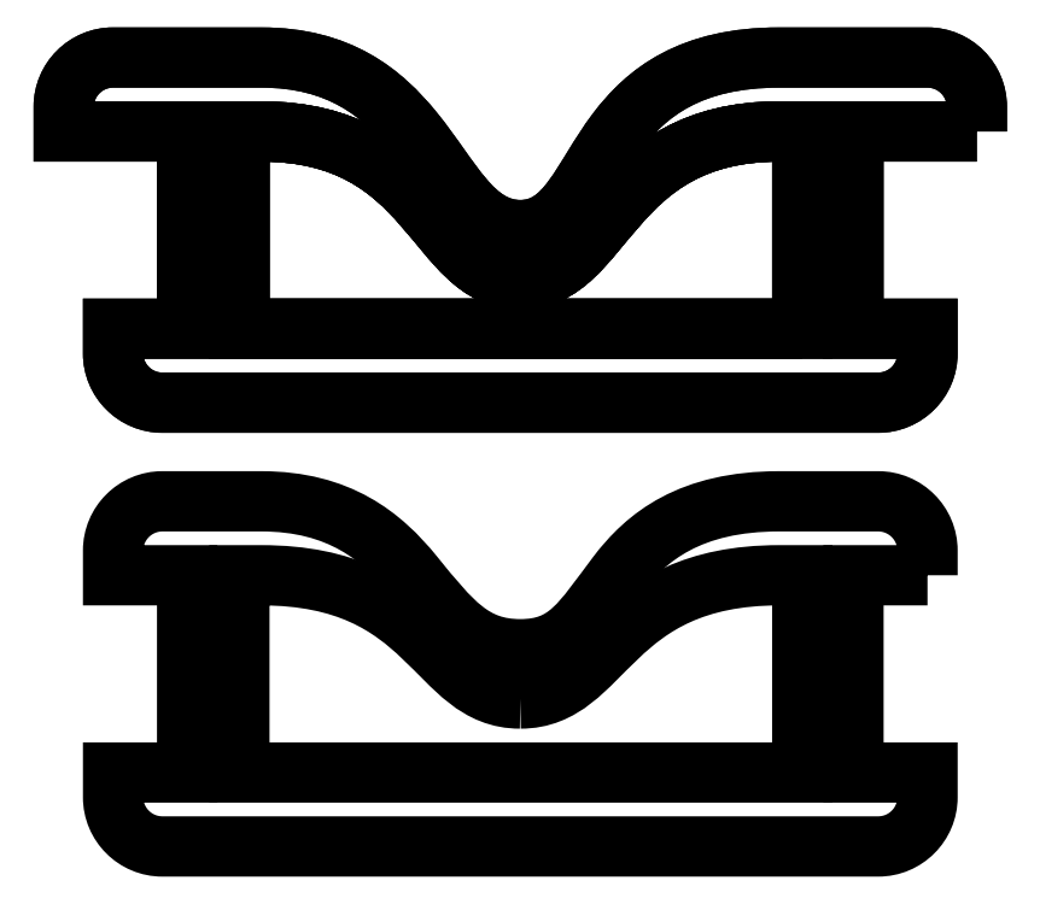
<metadata>
{"format":"dxf","ext":"dxf","renderer":"ezdxf+matplotlib","layout":"modelspace","background":"white","min_lineweight":24,"dpi":150}
</metadata>
<code>
0
SECTION
2
ENTITIES
0
POLYLINE
8
Layer 1
66
     1
10
0
20
0
30
0
0
VERTEX
8
Layer 1
10
27
20
-8
30
0
0
VERTEX
8
Layer 1
10
-1.574e-07
20
-8
30
0
0
VERTEX
8
Layer 1
10
-1.574e-07
20
0
30
0
0
VERTEX
8
Layer 1
10
27
20
0
30
0
0
VERTEX
8
Layer 1
10
27
20
-8
30
0
0
SEQEND
8
Layer 1
0
SPLINE
8
Layer 1
210
0
220
0
230
1
70
    11
71
     3
72
    23
73
    19
74
     0
42
1e-10
43
1e-10
12
1
22
0
32
0
13
1
23
0
33
0
40
0
40
0
40
0
40
0
40
1
40
1
40
1
40
2
40
2
40
2
40
3
40
3
40
3
40
4
40
4
40
4
40
5
40
5
40
5
40
6
40
6
40
6
40
6
10
28
20
-11
30
0
10
28
20
-11
30
0
10
-1
20
-11
30
0
10
-1
20
-11
30
0
10
-2.105
20
-11
30
0
10
-3
20
-10.1
30
0
10
-3
20
-9
30
0
10
-3
20
-9
30
0
10
-3
20
-8
30
0
10
-3
20
-8
30
0
10
-3
20
-8
30
0
10
30
20
-8
30
0
10
30
20
-8
30
0
10
30
20
-8
30
0
10
30
20
-9
30
0
10
30
20
-9
30
0
10
30
20
-10.1
30
0
10
29.1
20
-11
30
0
10
28
20
-11
30
0
0
SPLINE
8
Layer 1
210
0
220
0
230
1
70
    11
71
     3
72
    20
73
    16
74
     0
42
1e-10
43
1e-10
12
1
22
0
32
0
13
1
23
0
33
0
40
0
40
0
40
0
40
0
40
1
40
1
40
1
40
2
40
2
40
2
40
3
40
3
40
3
40
4
40
4
40
4
40
5
40
5
40
5
40
5
10
32
20
0
30
0
10
32
20
0
30
0
10
24
20
0
30
0
10
24
20
0
30
0
10
24
20
0
30
0
10
24
20
3
30
0
10
24
20
3
30
0
10
24
20
3
30
0
10
30
20
3
30
0
10
30
20
3
30
0
10
31.1
20
3
30
0
10
32
20
2.105
30
0
10
32
20
1
30
0
10
32
20
1
30
0
10
32
20
0
30
0
10
32
20
0
30
0
0
SPLINE
8
Layer 1
210
0
220
0
230
1
70
    11
71
     3
72
    20
73
    16
74
     0
42
1e-10
43
1e-10
12
1
22
0
32
0
13
1
23
0
33
0
40
0
40
0
40
0
40
0
40
1
40
1
40
1
40
2
40
2
40
2
40
3
40
3
40
3
40
4
40
4
40
4
40
5
40
5
40
5
40
5
10
-3
20
3
30
0
10
-3
20
3
30
0
10
3
20
3
30
0
10
3
20
3
30
0
10
3
20
3
30
0
10
3
20
0
30
0
10
3
20
0
30
0
10
3
20
0
30
0
10
-5
20
0
30
0
10
-5
20
0
30
0
10
-5
20
0
30
0
10
-5
20
1
30
0
10
-5
20
1
30
0
10
-5
20
2.105
30
0
10
-4.105
20
3
30
0
10
-3
20
3
30
0
0
POLYLINE
8
Layer 1
66
     1
10
0
20
0
30
0
0
VERTEX
8
Layer 1
10
24.93
20
-8
30
0
0
VERTEX
8
Layer 1
10
2.116
20
-8
30
0
0
VERTEX
8
Layer 1
10
2.116
20
0
30
0
0
VERTEX
8
Layer 1
10
24.93
20
0
30
0
0
VERTEX
8
Layer 1
10
24.93
20
-8
30
0
0
SEQEND
8
Layer 1
0
SPLINE
8
Layer 1
210
0
220
0
230
1
70
     8
71
     3
72
    11
73
     7
74
     0
42
1e-10
43
1e-10
12
1
22
0
32
0
13
1
23
0
33
0
40
0
40
0
40
0
40
0
40
1
40
1
40
1
40
2
40
2
40
2
40
2
10
24
20
3
30
0
10
16
20
3
30
0
10
17
20
-4
30
0
10
13.5
20
-4
30
0
10
10
20
-4
30
0
10
10
20
3
30
0
10
3
20
3
30
0
0
SPLINE
8
Layer 1
210
0
220
0
230
1
70
     8
71
     3
72
    11
73
     7
74
     0
42
1e-10
43
1e-10
12
1
22
0
32
0
13
1
23
0
33
0
40
0
40
0
40
0
40
0
40
1
40
1
40
1
40
2
40
2
40
2
40
2
10
24
20
0
30
0
10
17
20
0
30
0
10
17
20
-6
30
0
10
13.5
20
-6
30
0
10
10
20
-6
30
0
10
10
20
0
30
0
10
3
20
0
30
0
0
SPLINE
8
Layer 1 copy
210
0
220
0
230
1
70
    11
71
     3
72
    26
73
    22
74
     0
42
1e-10
43
1e-10
12
1
22
0
32
0
13
1
23
0
33
0
40
0
40
0
40
0
40
0
40
1
40
1
40
1
40
2
40
2
40
2
40
3
40
3
40
3
40
4
40
4
40
4
40
5
40
5
40
5
40
6
40
6
40
6
40
7
40
7
40
7
40
7
10
13.5
20
-6
30
0
10
10
20
-6
30
0
10
10
20
0
30
0
10
3
20
0
30
0
10
3
20
0
30
0
10
2.116
20
0
30
0
10
2.116
20
0
30
0
10
2.116
20
0
30
0
10
2.116
20
-8
30
0
10
2.116
20
-8
30
0
10
2.116
20
-8
30
0
10
24.93
20
-8
30
0
10
24.93
20
-8
30
0
10
24.93
20
-8
30
0
10
24.93
20
0
30
0
10
24.93
20
0
30
0
10
24.93
20
0
30
0
10
24
20
0
30
0
10
24
20
0
30
0
10
17
20
0
30
0
10
17
20
-6
30
0
10
13.5
20
-6
30
0
0
SPLINE
8
Layer 1 copy
210
0
220
0
230
1
70
    11
71
     3
72
    68
73
    64
74
     0
42
1e-10
43
1e-10
12
1
22
0
32
0
13
1
23
0
33
0
40
0
40
0
40
0
40
0
40
1
40
1
40
1
40
2
40
2
40
2
40
3
40
3
40
3
40
4
40
4
40
4
40
5
40
5
40
5
40
6
40
6
40
6
40
7
40
7
40
7
40
8
40
8
40
8
40
9
40
9
40
9
40
10
40
10
40
10
40
11
40
11
40
11
40
12
40
12
40
12
40
13
40
13
40
13
40
14
40
14
40
14
40
15
40
15
40
15
40
16
40
16
40
16
40
17
40
17
40
17
40
18
40
18
40
18
40
19
40
19
40
19
40
20
40
20
40
20
40
21
40
21
40
21
40
21
10
32
20
0
30
0
10
32
20
0
30
0
10
32
20
1
30
0
10
32
20
1
30
0
10
32
20
2.105
30
0
10
31.1
20
3
30
0
10
30
20
3
30
0
10
30
20
3
30
0
10
24
20
3
30
0
10
24
20
3
30
0
10
20.38
20
3
30
0
10
18.61
20
1.568
30
0
10
17.42
20
0
30
0
10
15.99
20
-1.9
30
0
10
15.42
20
-4
30
0
10
13.5
20
-4
30
0
10
11.58
20
-4
30
0
10
10.71
20
-1.9
30
0
10
9.171
20
0
30
0
10
7.898
20
1.568
30
0
10
6.165
20
3
30
0
10
3
20
3
30
0
10
3
20
3
30
0
10
-3
20
3
30
0
10
-3
20
3
30
0
10
-4.105
20
3
30
0
10
-5
20
2.105
30
0
10
-5
20
1
30
0
10
-5
20
1
30
0
10
-5
20
0
30
0
10
-5
20
0
30
0
10
-5
20
0
30
0
10
0
20
0
30
0
10
0
20
0
30
0
10
0
20
0
30
0
10
0
20
-8
30
0
10
0
20
-8
30
0
10
0
20
-8
30
0
10
-3
20
-8
30
0
10
-3
20
-8
30
0
10
-3
20
-8
30
0
10
-3
20
-9
30
0
10
-3
20
-9
30
0
10
-3
20
-10.1
30
0
10
-2.105
20
-11
30
0
10
-1
20
-11
30
0
10
-1
20
-11
30
0
10
28
20
-11
30
0
10
28
20
-11
30
0
10
29.1
20
-11
30
0
10
30
20
-10.1
30
0
10
30
20
-9
30
0
10
30
20
-9
30
0
10
30
20
-8
30
0
10
30
20
-8
30
0
10
30
20
-8
30
0
10
27
20
-8
30
0
10
27
20
-8
30
0
10
27
20
-8
30
0
10
27
20
0
30
0
10
27
20
0
30
0
10
27
20
0
30
0
10
32
20
0
30
0
10
32
20
0
30
0
0
SPLINE
8
Layer 1 copy
210
0
220
0
230
1
70
    11
71
     3
72
    26
73
    22
74
     0
42
1e-10
43
1e-10
12
1
22
0
32
0
13
1
23
0
33
0
40
0
40
0
40
0
40
0
40
1
40
1
40
1
40
2
40
2
40
2
40
3
40
3
40
3
40
4
40
4
40
4
40
5
40
5
40
5
40
6
40
6
40
6
40
7
40
7
40
7
40
7
10
24.93
20
-8
30
0
10
24.93
20
-8
30
0
10
2.116
20
-8
30
0
10
2.116
20
-8
30
0
10
2.116
20
-8
30
0
10
2.116
20
0
30
0
10
2.116
20
0
30
0
10
2.116
20
0
30
0
10
3
20
0
30
0
10
3
20
0
30
0
10
10
20
0
30
0
10
10
20
-6
30
0
10
13.5
20
-6
30
0
10
17
20
-6
30
0
10
17
20
0
30
0
10
24
20
0
30
0
10
24
20
0
30
0
10
24.93
20
0
30
0
10
24.93
20
0
30
0
10
24.93
20
0
30
0
10
24.93
20
-8
30
0
10
24.93
20
-8
30
0
0
SPLINE
8
Layer 1 copy 2
210
0
220
0
230
1
70
    11
71
     3
72
    26
73
    22
74
     0
42
1e-10
43
1e-10
12
1
22
0
32
0
13
1
23
0
33
0
40
0
40
0
40
0
40
0
40
1
40
1
40
1
40
2
40
2
40
2
40
3
40
3
40
3
40
4
40
4
40
4
40
5
40
5
40
5
40
6
40
6
40
6
40
7
40
7
40
7
40
7
10
13.5
20
-6
30
0
10
10
20
-6
30
0
10
10
20
0
30
0
10
3
20
0
30
0
10
3
20
0
30
0
10
2.116
20
0
30
0
10
2.116
20
0
30
0
10
2.116
20
0
30
0
10
2.116
20
-8
30
0
10
2.116
20
-8
30
0
10
2.116
20
-8
30
0
10
24.93
20
-8
30
0
10
24.93
20
-8
30
0
10
24.93
20
-8
30
0
10
24.93
20
0
30
0
10
24.93
20
0
30
0
10
24.93
20
0
30
0
10
24
20
0
30
0
10
24
20
0
30
0
10
17
20
0
30
0
10
17
20
-6
30
0
10
13.5
20
-6
30
0
0
SPLINE
8
Layer 1 copy 2
210
0
220
0
230
1
70
    11
71
     3
72
    68
73
    64
74
     0
42
1e-10
43
1e-10
12
1
22
0
32
0
13
1
23
0
33
0
40
0
40
0
40
0
40
0
40
1
40
1
40
1
40
2
40
2
40
2
40
3
40
3
40
3
40
4
40
4
40
4
40
5
40
5
40
5
40
6
40
6
40
6
40
7
40
7
40
7
40
8
40
8
40
8
40
9
40
9
40
9
40
10
40
10
40
10
40
11
40
11
40
11
40
12
40
12
40
12
40
13
40
13
40
13
40
14
40
14
40
14
40
15
40
15
40
15
40
16
40
16
40
16
40
17
40
17
40
17
40
18
40
18
40
18
40
19
40
19
40
19
40
20
40
20
40
20
40
21
40
21
40
21
40
21
10
32
20
0
30
0
10
32
20
0
30
0
10
32
20
1
30
0
10
32
20
1
30
0
10
32
20
2.105
30
0
10
31.1
20
3
30
0
10
30
20
3
30
0
10
30
20
3
30
0
10
24
20
3
30
0
10
24
20
3
30
0
10
20.38
20
3
30
0
10
18.61
20
1.568
30
0
10
17.42
20
0
30
0
10
15.99
20
-1.9
30
0
10
15.42
20
-4
30
0
10
13.5
20
-4
30
0
10
11.58
20
-4
30
0
10
10.71
20
-1.9
30
0
10
9.171
20
0
30
0
10
7.898
20
1.568
30
0
10
6.165
20
3
30
0
10
3
20
3
30
0
10
3
20
3
30
0
10
-3
20
3
30
0
10
-3
20
3
30
0
10
-4.105
20
3
30
0
10
-5
20
2.105
30
0
10
-5
20
1
30
0
10
-5
20
1
30
0
10
-5
20
0
30
0
10
-5
20
0
30
0
10
-5
20
0
30
0
10
0
20
0
30
0
10
0
20
0
30
0
10
0
20
0
30
0
10
0
20
-8
30
0
10
0
20
-8
30
0
10
0
20
-8
30
0
10
-3
20
-8
30
0
10
-3
20
-8
30
0
10
-3
20
-8
30
0
10
-3
20
-9
30
0
10
-3
20
-9
30
0
10
-3
20
-10.1
30
0
10
-2.105
20
-11
30
0
10
-1
20
-11
30
0
10
-1
20
-11
30
0
10
28
20
-11
30
0
10
28
20
-11
30
0
10
29.1
20
-11
30
0
10
30
20
-10.1
30
0
10
30
20
-9
30
0
10
30
20
-9
30
0
10
30
20
-8
30
0
10
30
20
-8
30
0
10
30
20
-8
30
0
10
27
20
-8
30
0
10
27
20
-8
30
0
10
27
20
-8
30
0
10
27
20
0
30
0
10
27
20
0
30
0
10
27
20
0
30
0
10
32
20
0
30
0
10
32
20
0
30
0
0
SPLINE
8
Layer 1 copy 2
210
0
220
0
230
1
70
    11
71
     3
72
    26
73
    22
74
     0
42
1e-10
43
1e-10
12
1
22
0
32
0
13
1
23
0
33
0
40
0
40
0
40
0
40
0
40
1
40
1
40
1
40
2
40
2
40
2
40
3
40
3
40
3
40
4
40
4
40
4
40
5
40
5
40
5
40
6
40
6
40
6
40
7
40
7
40
7
40
7
10
24.93
20
-8
30
0
10
24.93
20
-8
30
0
10
2.116
20
-8
30
0
10
2.116
20
-8
30
0
10
2.116
20
-8
30
0
10
2.116
20
0
30
0
10
2.116
20
0
30
0
10
2.116
20
0
30
0
10
3
20
0
30
0
10
3
20
0
30
0
10
10
20
0
30
0
10
10
20
-6
30
0
10
13.5
20
-6
30
0
10
17
20
-6
30
0
10
17
20
0
30
0
10
24
20
0
30
0
10
24
20
0
30
0
10
24.93
20
0
30
0
10
24.93
20
0
30
0
10
24.93
20
0
30
0
10
24.93
20
-8
30
0
10
24.93
20
-8
30
0
0
SPLINE
8
Layer 1 copy 2
210
0
220
0
230
1
70
    11
71
     3
72
    26
73
    22
74
     0
42
1e-10
43
1e-10
12
1
22
0
32
0
13
1
23
0
33
0
40
0
40
0
40
0
40
0
40
1
40
1
40
1
40
2
40
2
40
2
40
3
40
3
40
3
40
4
40
4
40
4
40
5
40
5
40
5
40
6
40
6
40
6
40
7
40
7
40
7
40
7
10
13.5
20
-23
30
0
10
10
20
-23
30
0
10
10
20
-18
30
0
10
3
20
-18
30
0
10
3
20
-18
30
0
10
2.116
20
-18
30
0
10
2.116
20
-18
30
0
10
2.116
20
-18
30
0
10
2.116
20
-26
30
0
10
2.116
20
-26
30
0
10
2.116
20
-26
30
0
10
24.93
20
-26
30
0
10
24.93
20
-26
30
0
10
24.93
20
-26
30
0
10
24.93
20
-18
30
0
10
24.93
20
-18
30
0
10
24.93
20
-18
30
0
10
24
20
-18
30
0
10
24
20
-18
30
0
10
17
20
-18
30
0
10
17
20
-23
30
0
10
13.5
20
-23
30
0
0
SPLINE
8
Layer 1 copy 2
210
0
220
0
230
1
70
    11
71
     3
72
    68
73
    64
74
     0
42
1e-10
43
1e-10
12
1
22
0
32
0
13
1
23
0
33
0
40
0
40
0
40
0
40
0
40
1
40
1
40
1
40
2
40
2
40
2
40
3
40
3
40
3
40
4
40
4
40
4
40
5
40
5
40
5
40
6
40
6
40
6
40
7
40
7
40
7
40
8
40
8
40
8
40
9
40
9
40
9
40
10
40
10
40
10
40
11
40
11
40
11
40
12
40
12
40
12
40
13
40
13
40
13
40
14
40
14
40
14
40
15
40
15
40
15
40
16
40
16
40
16
40
17
40
17
40
17
40
18
40
18
40
18
40
19
40
19
40
19
40
20
40
20
40
20
40
21
40
21
40
21
40
21
10
30
20
-18
30
0
10
30
20
-18
30
0
10
30
20
-17
30
0
10
30
20
-17
30
0
10
30
20
-15.9
30
0
10
29.1
20
-15
30
0
10
28
20
-15
30
0
10
28
20
-15
30
0
10
24
20
-15
30
0
10
24
20
-15
30
0
10
20.38
20
-15
30
0
10
18.61
20
-16.43
30
0
10
17.42
20
-18
30
0
10
15.99
20
-19.9
30
0
10
15.42
20
-21
30
0
10
13.5
20
-21
30
0
10
11.58
20
-21
30
0
10
10.71
20
-19.9
30
0
10
9.171
20
-18
30
0
10
7.898
20
-16.43
30
0
10
6.165
20
-15
30
0
10
3
20
-15
30
0
10
3
20
-15
30
0
10
-1
20
-15
30
0
10
-1
20
-15
30
0
10
-2.105
20
-15
30
0
10
-3
20
-15.9
30
0
10
-3
20
-17
30
0
10
-3
20
-17
30
0
10
-3
20
-18
30
0
10
-3
20
-18
30
0
10
-3
20
-18
30
0
10
0
20
-18
30
0
10
0
20
-18
30
0
10
0
20
-18
30
0
10
0
20
-26
30
0
10
0
20
-26
30
0
10
0
20
-26
30
0
10
-3
20
-26
30
0
10
-3
20
-26
30
0
10
-3
20
-26
30
0
10
-3
20
-27
30
0
10
-3
20
-27
30
0
10
-3
20
-28.1
30
0
10
-2.105
20
-29
30
0
10
-1
20
-29
30
0
10
-1
20
-29
30
0
10
28
20
-29
30
0
10
28
20
-29
30
0
10
29.1
20
-29
30
0
10
30
20
-28.1
30
0
10
30
20
-27
30
0
10
30
20
-27
30
0
10
30
20
-26
30
0
10
30
20
-26
30
0
10
30
20
-26
30
0
10
27
20
-26
30
0
10
27
20
-26
30
0
10
27
20
-26
30
0
10
27
20
-18
30
0
10
27
20
-18
30
0
10
27
20
-18
30
0
10
30
20
-18
30
0
10
30
20
-18
30
0
0
ENDSEC
0
EOF

</code>
